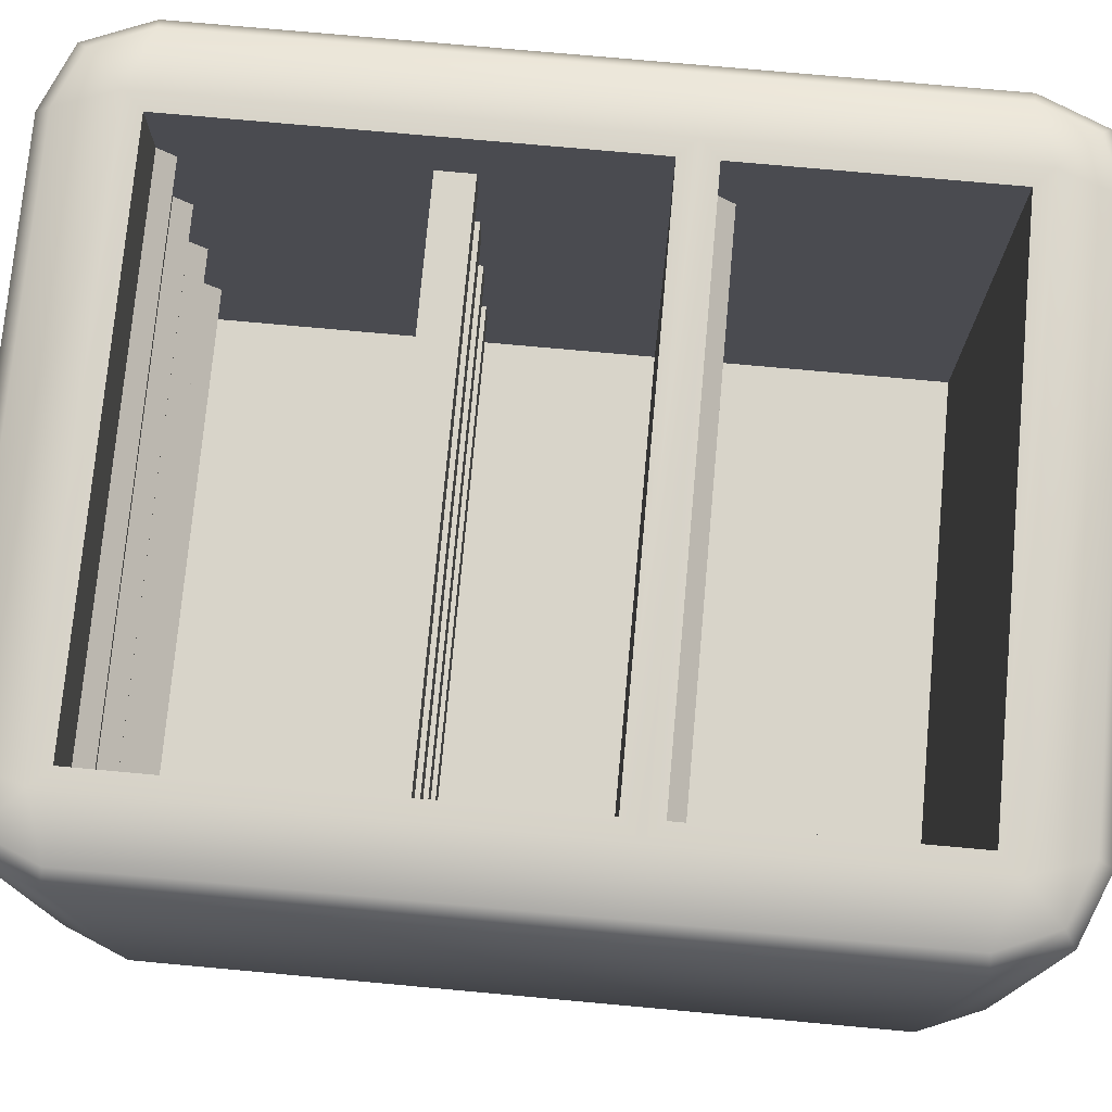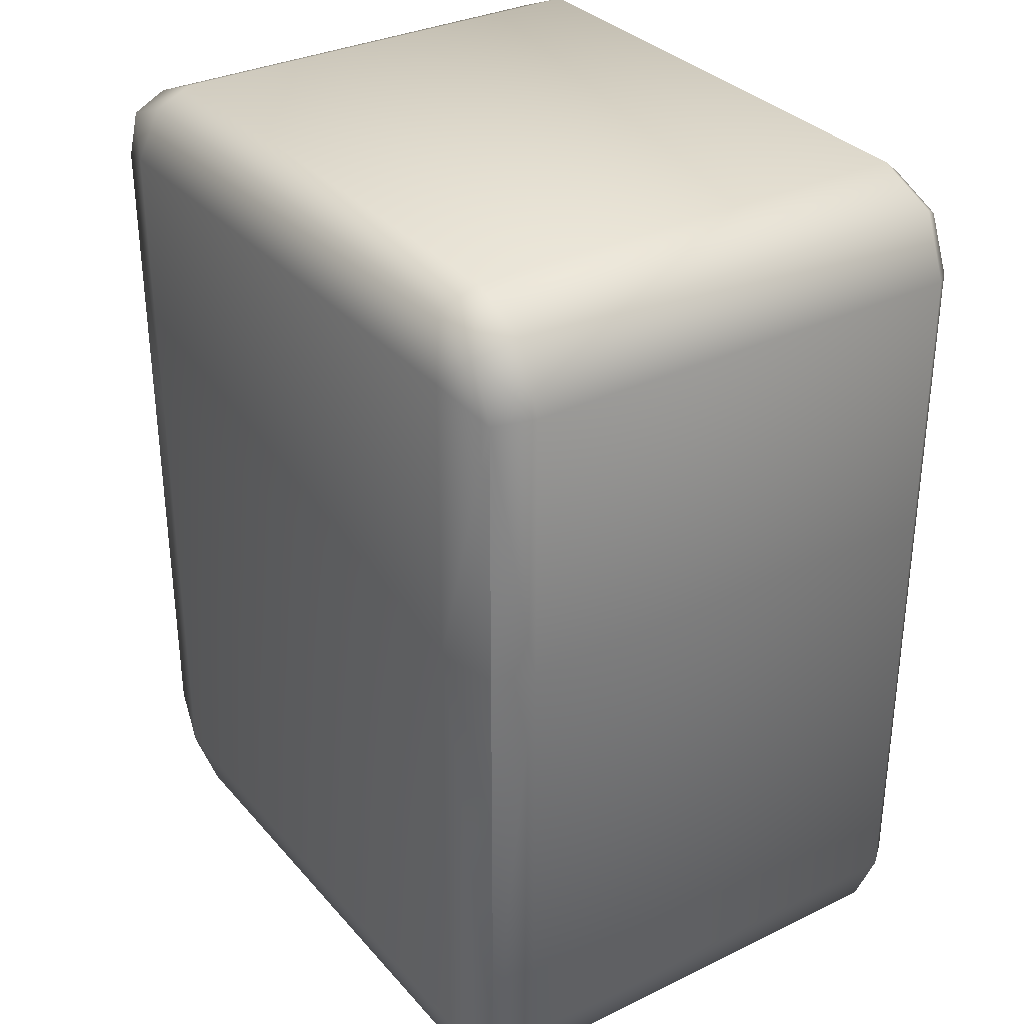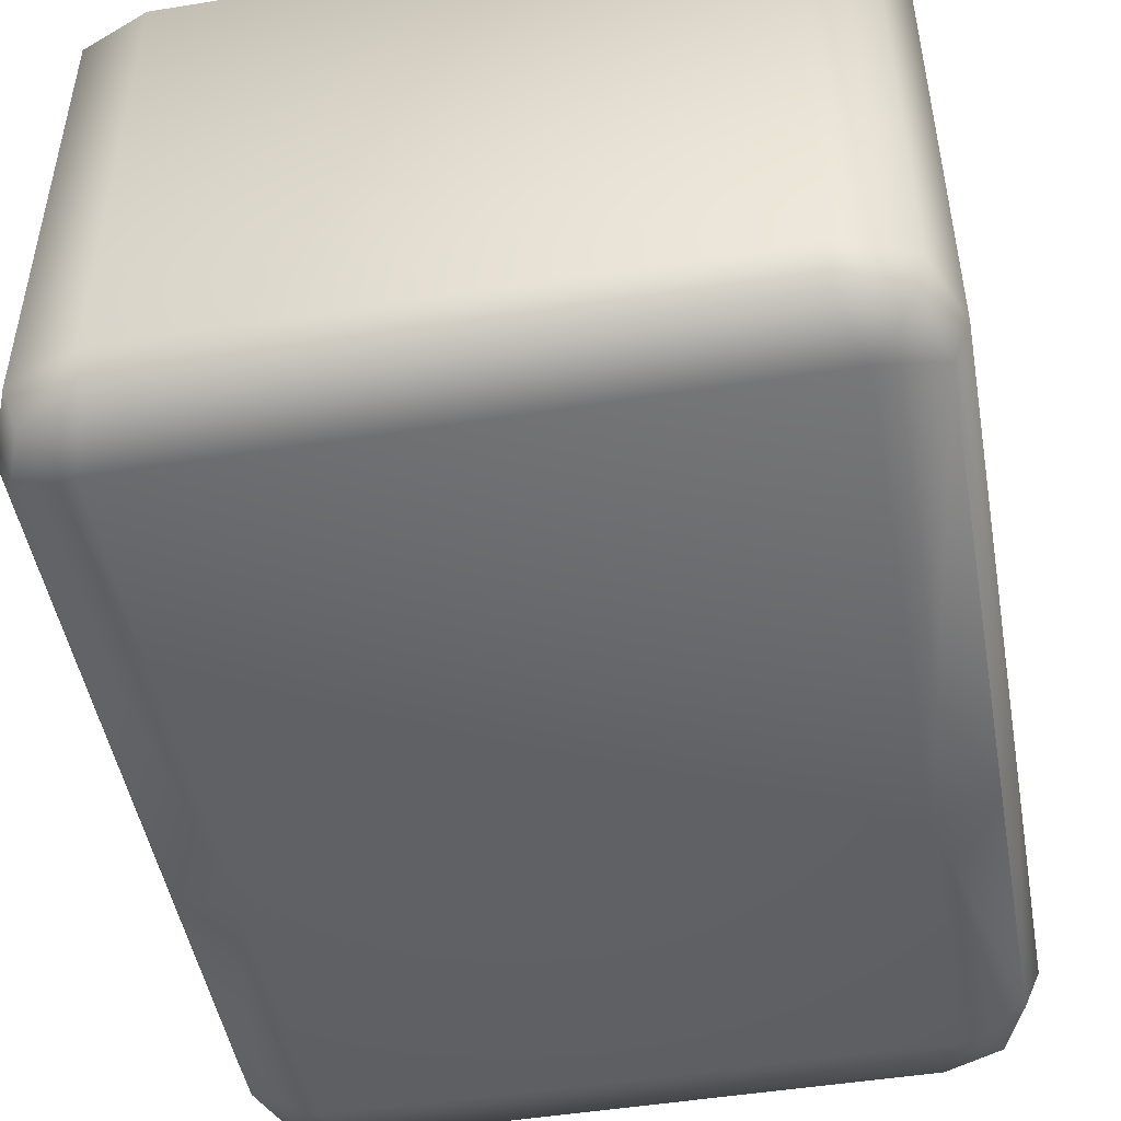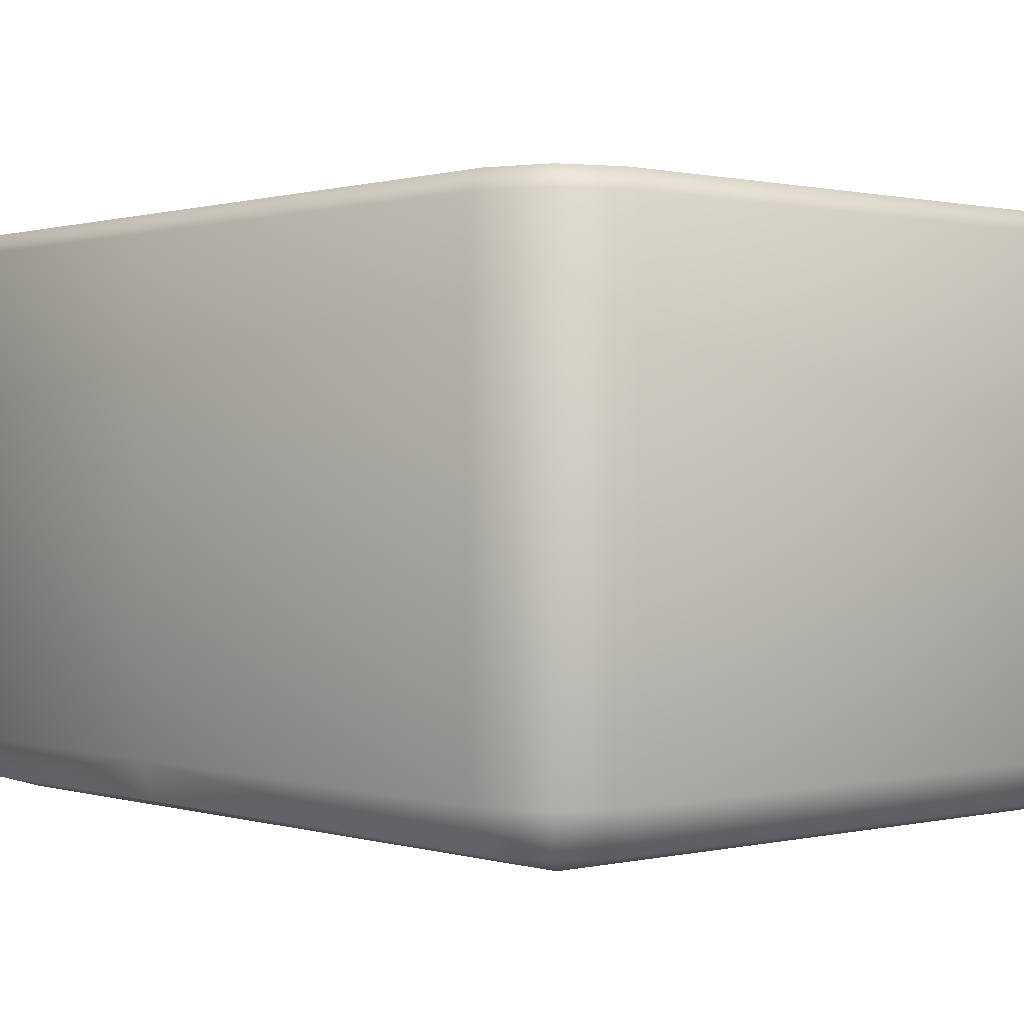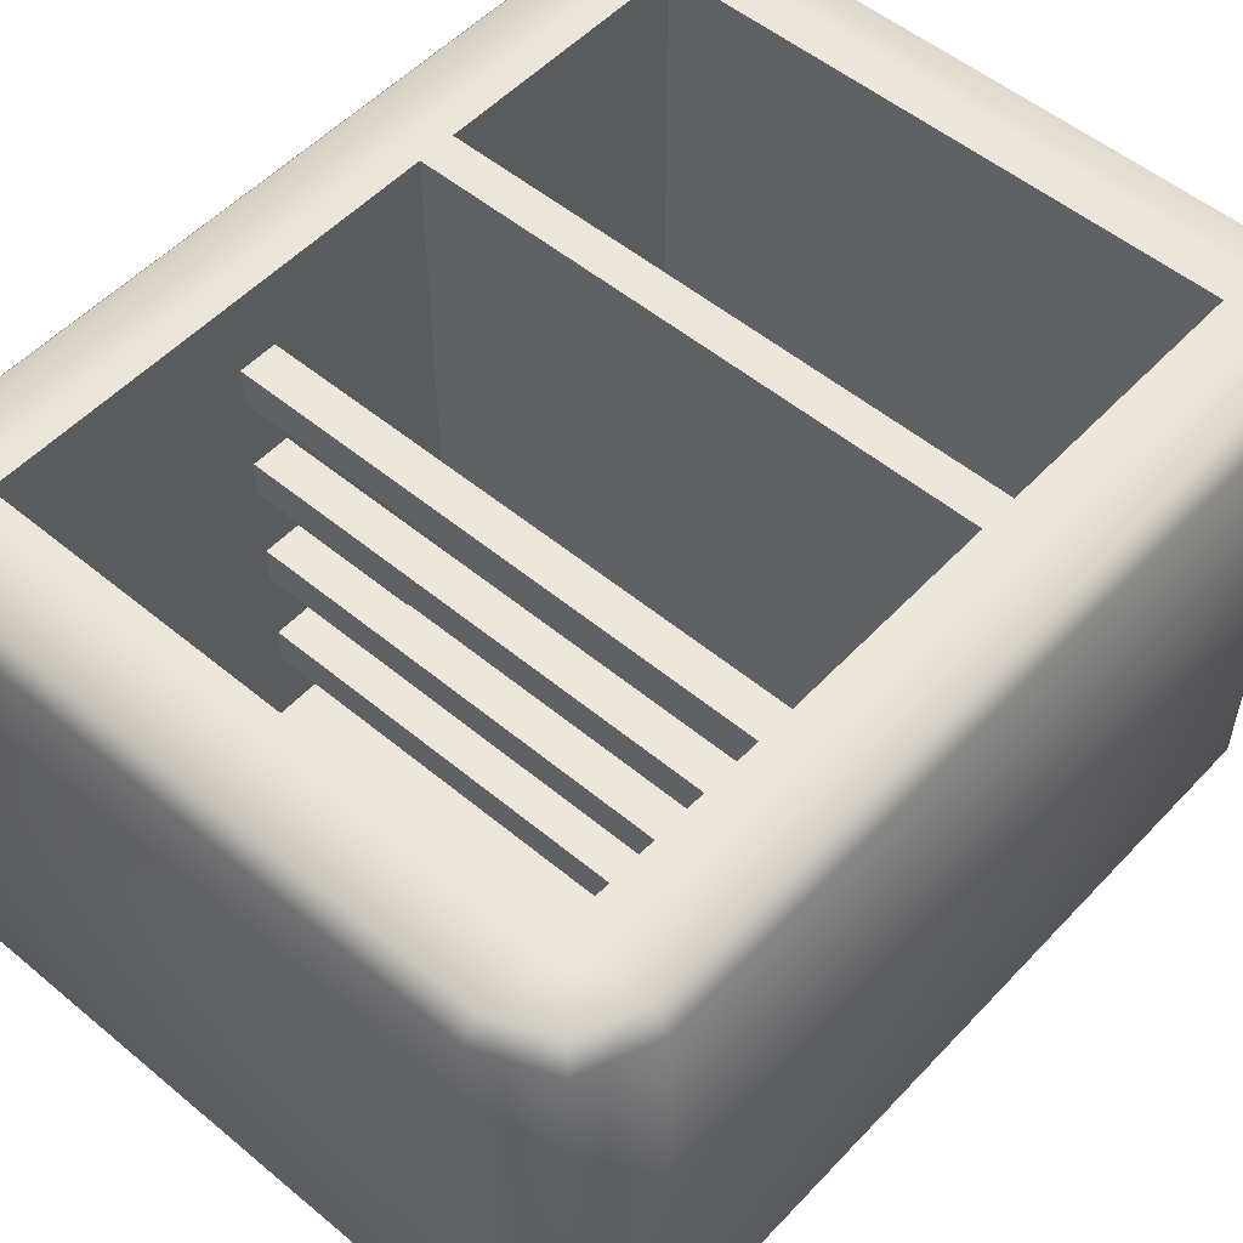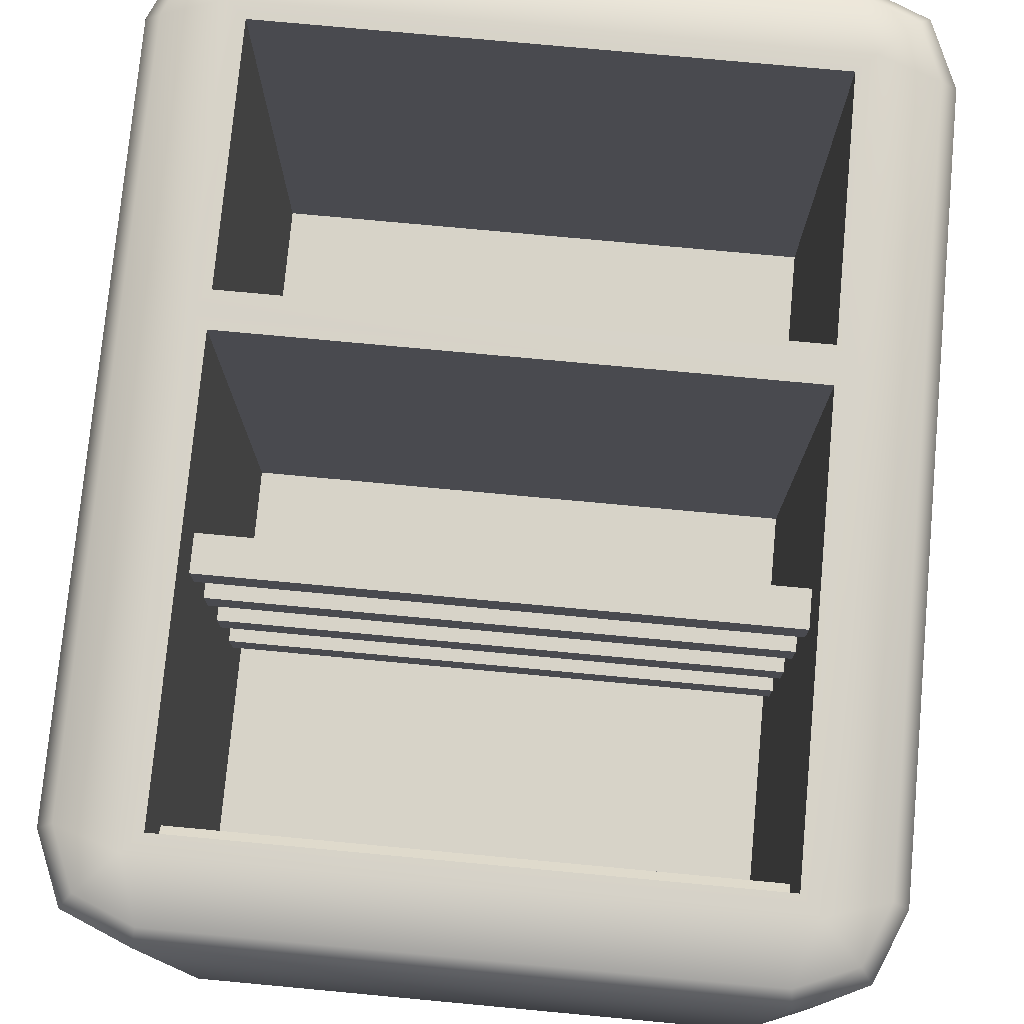
<metadata>
{"format":"obj","ext":"obj","renderer":"f3d","projection":"perspective","resolution":1024,"background":"white","views":[{"elev":75.4,"azim":95.2,"up":"+Z"},{"elev":32.5,"azim":-123.9,"up":"+Y"},{"elev":-48.4,"azim":10.2,"up":"+Z"},{"elev":0.6,"azim":-41.4,"up":"+Z"},{"elev":52.9,"azim":41.7,"up":"+Z"},{"elev":76.8,"azim":5.3,"up":"+Z"}]}
</metadata>
<code>
o fridge_A_Cube.616
v -0.794 0.206 -1
v -0.75 0 -0.85
v -0.7413 0.04393 -0.9561
v -1 0.25 -0.85
v -0.9561 0.2587 -0.9561
v -0.9268 0.07322 -0.85
v -0.8932 0.1068 -0.9561
v 0.794 0.206 -1
v 1 0.25 -0.85
v 0.9561 0.2587 -0.9561
v 0.75 0 -0.85
v 0.7413 0.04393 -0.9561
v 0.9268 0.07322 -0.85
v 0.8932 0.1068 -0.9561
v -0.794 2.294 -1
v -1 2.25 -0.85
v -0.9561 2.241 -0.9561
v -0.75 2.5 -0.85
v -0.7413 2.456 -0.9561
v -0.9268 2.427 -0.85
v -0.8932 2.393 -0.9561
v 0.794 2.294 -1
v 0.75 2.5 -0.85
v 0.7413 2.456 -0.9561
v 1 2.25 -0.85
v 0.9561 2.241 -0.9561
v 0.9268 2.427 -0.85
v 0.8932 2.393 -0.9561
v -0.794 0.206 0.5
v -1 0.25 0.4326
v -0.9561 0.2587 0.4857
v -0.75 -0 0.4326
v -0.7413 0.04393 0.4857
v -0.9268 0.07322 0.4326
v -0.8932 0.1068 0.4857
v 0.794 0.206 0.5
v 0.75 -0 0.4326
v 0.7413 0.04393 0.4857
v 1 0.25 0.4326
v 0.9561 0.2587 0.4857
v 0.9268 0.07322 0.4326
v 0.8932 0.1068 0.4857
v -0.794 2.294 0.5
v -0.75 2.5 0.4326
v -0.7413 2.456 0.4857
v -1 2.25 0.4326
v -0.9561 2.241 0.4857
v -0.9268 2.427 0.4326
v -0.8932 2.393 0.4857
v 0.794 2.294 0.5
v 1 2.25 0.4326
v 0.9561 2.241 0.4857
v 0.75 2.5 0.4326
v 0.7413 2.456 0.4857
v 0.9268 2.427 0.4326
v 0.8932 2.393 0.4857
v -0.794 1.5 -1
v 0.794 1.5 0.5
v 0.794 1.5 -1
v -1 1.5 -0.85
v -0.9561 1.5 -0.9561
v 1 1.5 -0.85
v 0.9561 1.5 -0.9561
v -0.9561 1.5 0.4857
v -1 1.5 0.4326
v 0.9561 1.5 0.4857
v 1 1.5 0.4326
v -0.794 1.5 0.5
v -0.744 1.45 -0.8924
v -0.744 1.55 0.5
v 0.744 1.55 0.5
v 0.744 1.45 -0.8924
v 0.744 2.244 0.5
v 0.744 0.256 -0.8924
v -0.744 0.256 -0.8924
v -0.744 2.244 0.5
v -0.744 2.244 -0.8924
v -0.744 0.256 0.5
v 0.744 0.256 0.5
v 0.744 2.244 -0.8924
v 0.744 1.45 0.5
v 0.744 1.55 -0.8924
v -0.744 1.55 -0.8924
v -0.744 1.45 0.5
v -0.8 0.9 0
v -0.8 1 0
v -0.8 0.9 -0.1
v -0.8 1 -0.1
v 0.8 0.9 0
v 0.8 1 0
v 0.8 0.9 -0.1
v 0.8 1 -0.1
v -0.8 0.9 -0.3
v -0.8 1 -0.3
v -0.8 0.9 -0.4
v -0.8 1 -0.4
v 0.8 0.9 -0.3
v 0.8 1 -0.3
v 0.8 0.9 -0.4
v 0.8 1 -0.4
v -0.8 0.9 -0.6
v -0.8 1 -0.6
v -0.8 0.9 -0.7
v -0.8 1 -0.7
v 0.8 0.9 -0.6
v 0.8 1 -0.6
v 0.8 0.9 -0.7
v 0.8 1 -0.7
v -0.8 0.9 0.3
v -0.8 1 0.3
v -0.8 0.9 0.2
v -0.8 1 0.2
v 0.8 0.9 0.3
v 0.8 1 0.3
v 0.8 0.9 0.2
v 0.8 1 0.2
v -0.7826 0.25 -0.3
v -0.7826 0.3 -0.35
v -0.7826 0.25 -0.4
v 0.7826 0.25 -0.3
v 0.7826 0.3 -0.35
v 0.7826 0.25 -0.4
v -0.7826 0.25 -0.6
v -0.7826 0.3 -0.65
v -0.7826 0.25 -0.7
v 0.7826 0.25 -0.6
v 0.7826 0.3 -0.65
v 0.7826 0.25 -0.7
v -0.7826 0.25 0.3
v -0.7826 0.3 0.25
v -0.7826 0.25 0.2
v 0.7826 0.25 0.3
v 0.7826 0.3 0.25
v 0.7826 0.25 0.2
v -0.7826 0.25 0
v -0.7826 0.3 -0.05
v -0.7826 0.25 -0.1
v 0.7826 0.25 0
v 0.7826 0.3 -0.05
v 0.7826 0.25 -0.1
v -0.7826 1.549 -0.3
v -0.7826 1.599 -0.35
v -0.7826 1.549 -0.4
v 0.7826 1.549 -0.3
v 0.7826 1.599 -0.35
v 0.7826 1.549 -0.4
v -0.7826 1.549 -0.6
v -0.7826 1.599 -0.65
v -0.7826 1.549 -0.7
v 0.7826 1.549 -0.6
v 0.7826 1.599 -0.65
v 0.7826 1.549 -0.7
v -0.7826 1.549 0.3
v -0.7826 1.599 0.25
v -0.7826 1.549 0.2
v 0.7826 1.549 0.3
v 0.7826 1.599 0.25
v 0.7826 1.549 0.2
v -0.7826 1.549 0
v -0.7826 1.599 -0.05
v -0.7826 1.549 -0.1
v 0.7826 1.549 0
v 0.7826 1.599 -0.05
v 0.7826 1.549 -0.1
f 88 91 87
f 90 85 89
f 91 85 87
f 88 90 92
f 96 99 95
f 98 93 97
f 99 93 95
f 96 98 100
f 104 107 103
f 106 101 105
f 107 101 103
f 104 106 108
f 112 115 111
f 114 109 113
f 115 109 111
f 112 114 116
f 121 119 118
f 118 120 121
f 127 125 124
f 124 126 127
f 133 131 130
f 130 132 133
f 139 137 136
f 136 138 139
f 145 143 142
f 142 144 145
f 151 149 148
f 148 150 151
f 157 155 154
f 154 156 157
f 163 161 160
f 160 162 163
f 88 92 91
f 90 86 85
f 91 89 85
f 88 86 90
f 96 100 99
f 98 94 93
f 99 97 93
f 96 94 98
f 104 108 107
f 106 102 101
f 107 105 101
f 104 102 106
f 112 116 115
f 114 110 109
f 115 113 109
f 112 110 114
f 121 122 119
f 118 117 120
f 127 128 125
f 124 123 126
f 133 134 131
f 130 129 132
f 139 140 137
f 136 135 138
f 145 146 143
f 142 141 144
f 151 152 149
f 148 147 150
f 157 158 155
f 154 153 156
f 163 164 161
f 160 159 162
f 13 39 41
f 34 4 6
f 11 41 37
f 53 27 23
f 20 46 48
f 39 62 67
f 55 25 27
f 29 84 68
f 32 11 37
f 46 60 65
f 44 23 18
f 18 48 44
f 57 22 59
f 36 38 42
f 42 37 41
f 8 14 12
f 14 11 12
f 36 42 40
f 42 39 40
f 8 10 14
f 14 9 13
f 22 24 28
f 28 23 27
f 50 56 54
f 56 53 54
f 22 28 26
f 28 25 26
f 50 52 56
f 56 51 55
f 1 3 7
f 7 2 6
f 29 35 33
f 35 32 33
f 1 7 5
f 7 4 5
f 29 31 35
f 35 30 34
f 43 45 49
f 49 44 48
f 15 21 19
f 21 18 19
f 43 49 47
f 49 46 47
f 15 17 21
f 21 16 20
f 29 38 36
f 33 37 38
f 8 3 1
f 12 2 3
f 60 17 61
f 17 57 61
f 23 19 18
f 24 15 19
f 62 10 63
f 10 59 63
f 68 47 64
f 47 65 64
f 58 40 66
f 40 67 66
f 50 45 43
f 54 44 45
f 32 6 2
f 52 67 51
f 58 52 50
f 31 65 30
f 68 31 29
f 26 59 22
f 62 26 25
f 5 57 1
f 60 5 4
f 1 59 8
f 65 4 30
f 67 25 51
f 36 78 29
f 58 70 68
f 58 79 36
f 50 71 58
f 68 81 58
f 68 76 43
f 43 73 50
f 78 69 84
f 73 82 71
f 76 80 73
f 84 72 81
f 79 75 78
f 70 77 76
f 81 74 79
f 71 83 70
f 74 69 75
f 82 77 83
f 13 9 39
f 34 30 4
f 11 13 41
f 53 55 27
f 20 16 46
f 39 9 62
f 55 51 25
f 29 78 84
f 32 2 11
f 46 16 60
f 44 53 23
f 18 20 48
f 57 15 22
f 42 38 37
f 14 13 11
f 42 41 39
f 14 10 9
f 28 24 23
f 56 55 53
f 28 27 25
f 56 52 51
f 7 3 2
f 35 34 32
f 7 6 4
f 35 31 30
f 49 45 44
f 21 20 18
f 49 48 46
f 21 17 16
f 29 33 38
f 33 32 37
f 8 12 3
f 12 11 2
f 60 16 17
f 17 15 57
f 23 24 19
f 24 22 15
f 62 9 10
f 10 8 59
f 68 43 47
f 47 46 65
f 58 36 40
f 40 39 67
f 50 54 45
f 54 53 44
f 32 34 6
f 52 66 67
f 58 66 52
f 31 64 65
f 68 64 31
f 26 63 59
f 62 63 26
f 5 61 57
f 60 61 5
f 1 57 59
f 65 60 4
f 67 62 25
f 36 79 78
f 58 71 70
f 58 81 79
f 50 73 71
f 68 84 81
f 68 70 76
f 43 76 73
f 78 75 69
f 73 80 82
f 76 77 80
f 84 69 72
f 79 74 75
f 70 83 77
f 81 72 74
f 71 82 83
f 74 72 69
f 82 80 77

</code>
